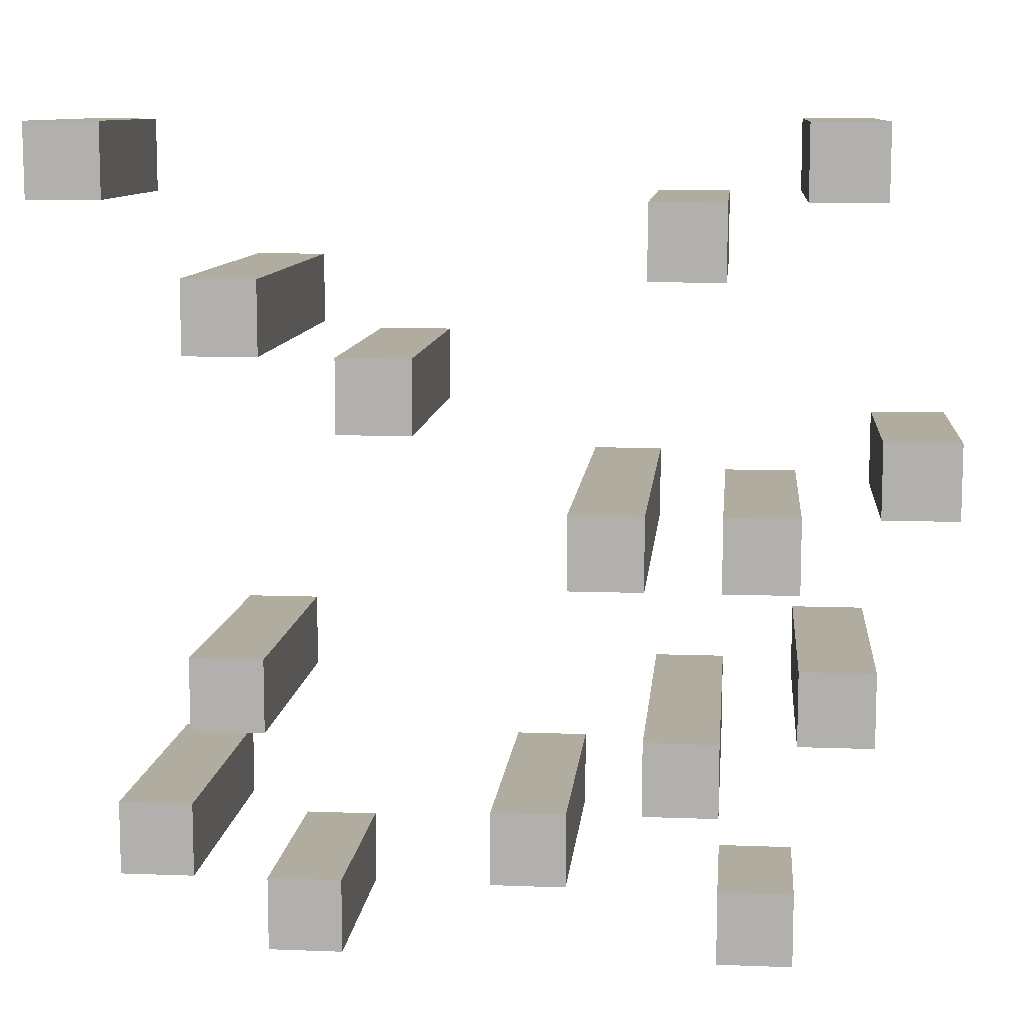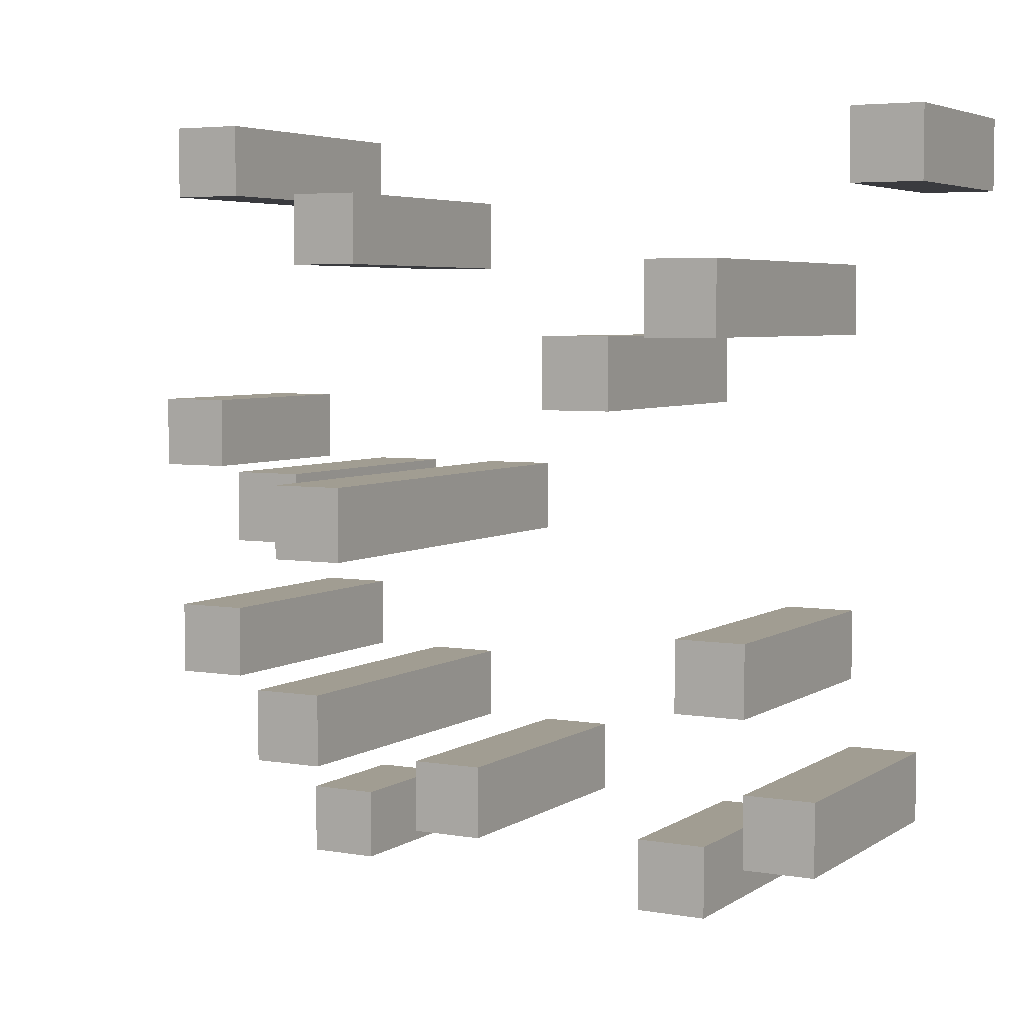
<metadata>
{"format":"obj","ext":"obj","renderer":"f3d","projection":"perspective","resolution":1024,"background":"white","views":[{"elev":10.0,"azim":5.5,"up":"+Z"},{"elev":4.8,"azim":-151.5,"up":"+Z"}]}
</metadata>
<code>
o
v 0.1 12.8 -0.2
v 0.1 12.8 -0.3
v 0.1 12.9 -0.2
v 0.1 12.9 -0.3
v 0.1 13.1 -0.2
v 0.1 13.1 -0.3
v 0.2 12.8 -1.1
v 0.2 12.8 -1.2
v 0.2 12.9 -1.1
v 0.2 12.9 -1.2
v 0.2 13 -1.1
v 0.2 13 -1.2
v 0.2 13.2 -1.1
v 0.2 13.2 -1.2
v 0.3 12.8 -0.4
v 0.3 12.8 -0.5
v 0.3 12.8 -0.9
v 0.3 12.8 -1
v 0.3 12.9 -0.4
v 0.3 12.9 -0.5
v 0.3 12.9 -0.9
v 0.3 12.9 -1
v 0.3 13 -0.4
v 0.3 13 -0.5
v 0.3 13 -0.9
v 0.3 13 -1
v 0.3 13.1 -0.9
v 0.3 13.1 -1
v 0.3 13.2 -0.4
v 0.3 13.2 -0.5
v 0.3 13.2 -0.9
v 0.3 13.2 -1
v 0.3 13.3 -0.4
v 0.3 13.3 -0.5
v 0.4 12.8 -1.2
v 0.4 12.8 -1.3
v 0.4 13 -1.2
v 0.4 13 -1.3
v 0.4 13.1 -1.2
v 0.4 13.1 -1.3
v 0.5 12.8 -0.5
v 0.5 12.8 -0.6
v 0.5 12.9 -0.5
v 0.5 12.9 -0.6
v 0.5 13 -0.5
v 0.5 13 -0.6
v 0.5 13.2 -0.5
v 0.5 13.2 -0.6
v 0.7 12.8 -1.1
v 0.7 12.8 -1.2
v 0.7 12.9 -1.1
v 0.7 12.9 -1.2
v 0.7 13 -1.1
v 0.7 13 -1.2
v 0.7 13.1 -1.1
v 0.7 13.1 -1.2
v 0.7 13.2 -1.1
v 0.7 13.2 -1.2
v 0.8 12.8 -0.7
v 0.8 12.8 -0.8
v 0.8 12.9 -0.7
v 0.8 12.9 -0.8
v 0.8 13 -0.7
v 0.8 13 -0.8
v 0.8 13.1 -0.7
v 0.8 13.1 -0.8
v 0.8 13.4 -0.7
v 0.8 13.4 -0.8
v 0.9 12.8 -0.3
v 0.9 12.8 -0.4
v 0.9 12.8 -1
v 0.9 12.8 -1.1
v 0.9 12.9 -0.3
v 0.9 12.9 -0.4
v 0.9 13 -1
v 0.9 13 -1.1
v 0.9 13.1 -0.3
v 0.9 13.1 -0.4
v 0.9 13.1 -1
v 0.9 13.1 -1.1
v 0.9 13.2 -0.3
v 0.9 13.2 -0.4
v 0.9 13.3 -1
v 0.9 13.3 -1.1
v 1 12.8 -0.7
v 1 12.8 -0.8
v 1 12.8 -1.2
v 1 12.8 -1.3
v 1 12.9 -0.7
v 1 12.9 -0.8
v 1 12.9 -1.2
v 1 12.9 -1.3
v 1 13 -0.7
v 1 13 -0.8
v 1 13 -1.2
v 1 13 -1.3
v 1 13.2 -0.7
v 1 13.2 -0.8
v 1.1 12.8 -0.2
v 1.1 12.8 -0.3
v 1.1 12.8 -0.9
v 1.1 12.8 -1
v 1.1 12.9 -0.2
v 1.1 12.9 -0.3
v 1.1 12.9 -0.9
v 1.1 12.9 -1
v 1.1 13.1 -0.2
v 1.1 13.1 -0.3
v 1.1 13.1 -0.9
v 1.1 13.1 -1
v 1.1 13.2 -0.2
v 1.1 13.2 -0.3
v 1.1 13.2 -0.9
v 1.1 13.2 -1
v 1.2 12.8 -0.6
v 1.2 12.8 -0.7
v 1.2 12.9 -0.6
v 1.2 12.9 -0.7
v 1.2 13 -0.6
v 1.2 13 -0.7
v 1.2 13.1 -0.6
v 1.2 13.1 -0.7
v 0.2 12.8 -0.2
v 0.2 12.8 -0.3
v 0.2 12.9 -0.2
v 0.2 12.9 -0.3
v 0.2 13.1 -0.2
v 0.2 13.1 -0.3
v 0.3 12.8 -1.1
v 0.3 12.8 -1.2
v 0.3 12.9 -1.1
v 0.3 12.9 -1.2
v 0.3 13 -1.1
v 0.3 13 -1.2
v 0.3 13.2 -1.1
v 0.3 13.2 -1.2
v 0.4 12.8 -0.4
v 0.4 12.8 -0.5
v 0.4 12.8 -0.9
v 0.4 12.8 -1
v 0.4 12.9 -0.4
v 0.4 12.9 -0.5
v 0.4 12.9 -0.9
v 0.4 12.9 -1
v 0.4 13 -0.4
v 0.4 13 -0.5
v 0.4 13 -0.9
v 0.4 13 -1
v 0.4 13.1 -0.9
v 0.4 13.1 -1
v 0.4 13.2 -0.4
v 0.4 13.2 -0.5
v 0.4 13.2 -0.9
v 0.4 13.2 -1
v 0.4 13.3 -0.4
v 0.4 13.3 -0.5
v 0.5 12.8 -1.2
v 0.5 12.8 -1.3
v 0.5 13 -1.2
v 0.5 13 -1.3
v 0.5 13.1 -1.2
v 0.5 13.1 -1.3
v 0.6 12.8 -0.5
v 0.6 12.8 -0.6
v 0.6 12.9 -0.5
v 0.6 12.9 -0.6
v 0.6 13 -0.5
v 0.6 13 -0.6
v 0.6 13.2 -0.5
v 0.6 13.2 -0.6
v 0.8 12.8 -1.1
v 0.8 12.8 -1.2
v 0.8 12.9 -1.1
v 0.8 12.9 -1.2
v 0.8 13 -1.1
v 0.8 13 -1.2
v 0.8 13.1 -1.1
v 0.8 13.1 -1.2
v 0.8 13.2 -1.1
v 0.8 13.2 -1.2
v 0.9 12.8 -0.7
v 0.9 12.8 -0.8
v 0.9 12.9 -0.7
v 0.9 12.9 -0.8
v 0.9 13 -0.7
v 0.9 13 -0.8
v 0.9 13.1 -0.7
v 0.9 13.1 -0.8
v 0.9 13.4 -0.7
v 0.9 13.4 -0.8
v 1 12.8 -0.3
v 1 12.8 -0.4
v 1 12.8 -1
v 1 12.8 -1.1
v 1 12.9 -0.3
v 1 12.9 -0.4
v 1 13 -1
v 1 13 -1.1
v 1 13.1 -0.3
v 1 13.1 -0.4
v 1 13.1 -1
v 1 13.1 -1.1
v 1 13.2 -0.3
v 1 13.2 -0.4
v 1 13.3 -1
v 1 13.3 -1.1
v 1.1 12.8 -0.7
v 1.1 12.8 -0.8
v 1.1 12.8 -1.2
v 1.1 12.8 -1.3
v 1.1 12.9 -0.7
v 1.1 12.9 -0.8
v 1.1 12.9 -1.2
v 1.1 12.9 -1.3
v 1.1 13 -0.7
v 1.1 13 -0.8
v 1.1 13 -1.2
v 1.1 13 -1.3
v 1.1 13.2 -0.7
v 1.1 13.2 -0.8
v 1.2 12.8 -0.2
v 1.2 12.8 -0.3
v 1.2 12.8 -0.9
v 1.2 12.8 -1
v 1.2 12.9 -0.2
v 1.2 12.9 -0.3
v 1.2 12.9 -0.9
v 1.2 12.9 -1
v 1.2 13.1 -0.2
v 1.2 13.1 -0.3
v 1.2 13.1 -0.9
v 1.2 13.1 -1
v 1.2 13.2 -0.2
v 1.2 13.2 -0.3
v 1.2 13.2 -0.9
v 1.2 13.2 -1
v 1.3 12.8 -0.6
v 1.3 12.8 -0.7
v 1.3 12.9 -0.6
v 1.3 12.9 -0.7
v 1.3 13 -0.6
v 1.3 13 -0.7
v 1.3 13.1 -0.6
v 1.3 13.1 -0.7
v 0.1 12.8 -0.2
v 0.1 12.9 -0.2
v 0.1 13.1 -0.2
v 0.2 12.8 -0.2
v 0.2 12.9 -0.2
v 0.2 13.1 -0.2
v 1.1 12.8 -0.2
v 1.1 12.9 -0.2
v 1.1 13.1 -0.2
v 1.1 13.2 -0.2
v 1.2 12.8 -0.2
v 1.2 12.9 -0.2
v 1.2 13.1 -0.2
v 1.2 13.2 -0.2
v 0.9 12.8 -0.3
v 0.9 12.9 -0.3
v 0.9 13.1 -0.3
v 0.9 13.2 -0.3
v 1 12.8 -0.3
v 1 12.9 -0.3
v 1 13.1 -0.3
v 1 13.2 -0.3
v 0.3 12.8 -0.4
v 0.3 12.9 -0.4
v 0.3 13 -0.4
v 0.3 13.2 -0.4
v 0.3 13.3 -0.4
v 0.4 12.8 -0.4
v 0.4 12.9 -0.4
v 0.4 13 -0.4
v 0.4 13.2 -0.4
v 0.4 13.3 -0.4
v 0.5 12.8 -0.5
v 0.5 12.9 -0.5
v 0.5 13 -0.5
v 0.5 13.2 -0.5
v 0.6 12.8 -0.5
v 0.6 12.9 -0.5
v 0.6 13 -0.5
v 0.6 13.2 -0.5
v 1.2 12.8 -0.6
v 1.2 12.9 -0.6
v 1.2 13 -0.6
v 1.2 13.1 -0.6
v 1.3 12.8 -0.6
v 1.3 12.9 -0.6
v 1.3 13 -0.6
v 1.3 13.1 -0.6
v 0.8 12.8 -0.7
v 0.8 12.9 -0.7
v 0.8 13 -0.7
v 0.8 13.1 -0.7
v 0.8 13.4 -0.7
v 0.9 12.8 -0.7
v 0.9 12.9 -0.7
v 0.9 13 -0.7
v 0.9 13.1 -0.7
v 0.9 13.4 -0.7
v 1 12.8 -0.7
v 1 12.9 -0.7
v 1 13 -0.7
v 1 13.2 -0.7
v 1.1 12.8 -0.7
v 1.1 12.9 -0.7
v 1.1 13 -0.7
v 1.1 13.2 -0.7
v 0.3 12.8 -0.9
v 0.3 12.9 -0.9
v 0.3 13 -0.9
v 0.3 13.1 -0.9
v 0.3 13.2 -0.9
v 0.4 12.8 -0.9
v 0.4 12.9 -0.9
v 0.4 13 -0.9
v 0.4 13.1 -0.9
v 0.4 13.2 -0.9
v 1.1 12.8 -0.9
v 1.1 12.9 -0.9
v 1.1 13.1 -0.9
v 1.1 13.2 -0.9
v 1.2 12.8 -0.9
v 1.2 12.9 -0.9
v 1.2 13.1 -0.9
v 1.2 13.2 -0.9
v 0.9 12.8 -1
v 0.9 13 -1
v 0.9 13.1 -1
v 0.9 13.3 -1
v 1 12.8 -1
v 1 13 -1
v 1 13.1 -1
v 1 13.3 -1
v 0.2 12.8 -1.1
v 0.2 12.9 -1.1
v 0.2 13 -1.1
v 0.2 13.2 -1.1
v 0.3 12.8 -1.1
v 0.3 12.9 -1.1
v 0.3 13 -1.1
v 0.3 13.2 -1.1
v 0.7 12.8 -1.1
v 0.7 12.9 -1.1
v 0.7 13 -1.1
v 0.7 13.1 -1.1
v 0.7 13.2 -1.1
v 0.8 12.8 -1.1
v 0.8 12.9 -1.1
v 0.8 13 -1.1
v 0.8 13.1 -1.1
v 0.8 13.2 -1.1
v 0.4 12.8 -1.2
v 0.4 13 -1.2
v 0.4 13.1 -1.2
v 0.5 12.8 -1.2
v 0.5 13 -1.2
v 0.5 13.1 -1.2
v 1 12.8 -1.2
v 1 12.9 -1.2
v 1 13 -1.2
v 1.1 12.8 -1.2
v 1.1 12.9 -1.2
v 1.1 13 -1.2
v 0.1 12.8 -0.3
v 0.1 12.9 -0.3
v 0.1 13.1 -0.3
v 0.2 12.8 -0.3
v 0.2 12.9 -0.3
v 0.2 13.1 -0.3
v 1.1 12.8 -0.3
v 1.1 12.9 -0.3
v 1.1 13.1 -0.3
v 1.1 13.2 -0.3
v 1.2 12.8 -0.3
v 1.2 12.9 -0.3
v 1.2 13.1 -0.3
v 1.2 13.2 -0.3
v 0.9 12.8 -0.4
v 0.9 12.9 -0.4
v 0.9 13.1 -0.4
v 0.9 13.2 -0.4
v 1 12.8 -0.4
v 1 12.9 -0.4
v 1 13.1 -0.4
v 1 13.2 -0.4
v 0.3 12.8 -0.5
v 0.3 12.9 -0.5
v 0.3 13 -0.5
v 0.3 13.2 -0.5
v 0.3 13.3 -0.5
v 0.4 12.8 -0.5
v 0.4 12.9 -0.5
v 0.4 13 -0.5
v 0.4 13.2 -0.5
v 0.4 13.3 -0.5
v 0.5 12.8 -0.6
v 0.5 12.9 -0.6
v 0.5 13 -0.6
v 0.5 13.2 -0.6
v 0.6 12.8 -0.6
v 0.6 12.9 -0.6
v 0.6 13 -0.6
v 0.6 13.2 -0.6
v 1.2 12.8 -0.7
v 1.2 12.9 -0.7
v 1.2 13 -0.7
v 1.2 13.1 -0.7
v 1.3 12.8 -0.7
v 1.3 12.9 -0.7
v 1.3 13 -0.7
v 1.3 13.1 -0.7
v 0.8 12.8 -0.8
v 0.8 12.9 -0.8
v 0.8 13 -0.8
v 0.8 13.1 -0.8
v 0.8 13.4 -0.8
v 0.9 12.8 -0.8
v 0.9 12.9 -0.8
v 0.9 13 -0.8
v 0.9 13.1 -0.8
v 0.9 13.4 -0.8
v 1 12.8 -0.8
v 1 12.9 -0.8
v 1 13 -0.8
v 1 13.2 -0.8
v 1.1 12.8 -0.8
v 1.1 12.9 -0.8
v 1.1 13 -0.8
v 1.1 13.2 -0.8
v 0.3 12.8 -1
v 0.3 12.9 -1
v 0.3 13 -1
v 0.3 13.1 -1
v 0.3 13.2 -1
v 0.4 12.8 -1
v 0.4 12.9 -1
v 0.4 13 -1
v 0.4 13.1 -1
v 0.4 13.2 -1
v 1.1 12.8 -1
v 1.1 12.9 -1
v 1.1 13.1 -1
v 1.1 13.2 -1
v 1.2 12.8 -1
v 1.2 12.9 -1
v 1.2 13.1 -1
v 1.2 13.2 -1
v 0.9 12.8 -1.1
v 0.9 13 -1.1
v 0.9 13.1 -1.1
v 0.9 13.3 -1.1
v 1 12.8 -1.1
v 1 13 -1.1
v 1 13.1 -1.1
v 1 13.3 -1.1
v 0.2 12.8 -1.2
v 0.2 12.9 -1.2
v 0.2 13 -1.2
v 0.2 13.2 -1.2
v 0.3 12.8 -1.2
v 0.3 12.9 -1.2
v 0.3 13 -1.2
v 0.3 13.2 -1.2
v 0.7 12.8 -1.2
v 0.7 12.9 -1.2
v 0.7 13 -1.2
v 0.7 13.1 -1.2
v 0.7 13.2 -1.2
v 0.8 12.8 -1.2
v 0.8 12.9 -1.2
v 0.8 13 -1.2
v 0.8 13.1 -1.2
v 0.8 13.2 -1.2
v 0.4 12.8 -1.3
v 0.4 13 -1.3
v 0.4 13.1 -1.3
v 0.5 12.8 -1.3
v 0.5 13 -1.3
v 0.5 13.1 -1.3
v 1 12.8 -1.3
v 1 12.9 -1.3
v 1 13 -1.3
v 1.1 12.8 -1.3
v 1.1 12.9 -1.3
v 1.1 13 -1.3
v 0.1 12.8 -0.2
v 0.2 12.8 -0.2
v 1.1 12.8 -0.2
v 1.2 12.8 -0.2
v 0.1 12.8 -0.3
v 0.2 12.8 -0.3
v 0.9 12.8 -0.3
v 1 12.8 -0.3
v 1.1 12.8 -0.3
v 1.2 12.8 -0.3
v 0.3 12.8 -0.4
v 0.4 12.8 -0.4
v 0.9 12.8 -0.4
v 1 12.8 -0.4
v 0.3 12.8 -0.5
v 0.4 12.8 -0.5
v 0.5 12.8 -0.5
v 0.6 12.8 -0.5
v 0.5 12.8 -0.6
v 0.6 12.8 -0.6
v 1.2 12.8 -0.6
v 1.3 12.8 -0.6
v 0.8 12.8 -0.7
v 0.9 12.8 -0.7
v 1 12.8 -0.7
v 1.1 12.8 -0.7
v 1.2 12.8 -0.7
v 1.3 12.8 -0.7
v 0.8 12.8 -0.8
v 0.9 12.8 -0.8
v 1 12.8 -0.8
v 1.1 12.8 -0.8
v 0.3 12.8 -0.9
v 0.4 12.8 -0.9
v 1.1 12.8 -0.9
v 1.2 12.8 -0.9
v 0.3 12.8 -1
v 0.4 12.8 -1
v 0.9 12.8 -1
v 1 12.8 -1
v 1.1 12.8 -1
v 1.2 12.8 -1
v 0.2 12.8 -1.1
v 0.3 12.8 -1.1
v 0.7 12.8 -1.1
v 0.8 12.8 -1.1
v 0.9 12.8 -1.1
v 1 12.8 -1.1
v 0.2 12.8 -1.2
v 0.3 12.8 -1.2
v 0.4 12.8 -1.2
v 0.5 12.8 -1.2
v 0.7 12.8 -1.2
v 0.8 12.8 -1.2
v 1 12.8 -1.2
v 1.1 12.8 -1.2
v 0.4 12.8 -1.3
v 0.5 12.8 -1.3
v 1 12.8 -1.3
v 1.1 12.8 -1.3
v 1 13 -1.2
v 1.1 13 -1.2
v 1 13 -1.3
v 1.1 13 -1.3
v 0.1 13.1 -0.2
v 0.2 13.1 -0.2
v 0.1 13.1 -0.3
v 0.2 13.1 -0.3
v 1.2 13.1 -0.6
v 1.3 13.1 -0.6
v 1.2 13.1 -0.7
v 1.3 13.1 -0.7
v 0.4 13.1 -1.2
v 0.5 13.1 -1.2
v 0.4 13.1 -1.3
v 0.5 13.1 -1.3
v 1.1 13.2 -0.2
v 1.2 13.2 -0.2
v 0.9 13.2 -0.3
v 1 13.2 -0.3
v 1.1 13.2 -0.3
v 1.2 13.2 -0.3
v 0.9 13.2 -0.4
v 1 13.2 -0.4
v 0.5 13.2 -0.5
v 0.6 13.2 -0.5
v 0.5 13.2 -0.6
v 0.6 13.2 -0.6
v 1 13.2 -0.7
v 1.1 13.2 -0.7
v 1 13.2 -0.8
v 1.1 13.2 -0.8
v 0.3 13.2 -0.9
v 0.4 13.2 -0.9
v 1.1 13.2 -0.9
v 1.2 13.2 -0.9
v 0.3 13.2 -1
v 0.4 13.2 -1
v 1.1 13.2 -1
v 1.2 13.2 -1
v 0.2 13.2 -1.1
v 0.3 13.2 -1.1
v 0.7 13.2 -1.1
v 0.8 13.2 -1.1
v 0.2 13.2 -1.2
v 0.3 13.2 -1.2
v 0.7 13.2 -1.2
v 0.8 13.2 -1.2
v 0.3 13.3 -0.4
v 0.4 13.3 -0.4
v 0.3 13.3 -0.5
v 0.4 13.3 -0.5
v 0.9 13.3 -1
v 1 13.3 -1
v 0.9 13.3 -1.1
v 1 13.3 -1.1
v 0.8 13.4 -0.7
v 0.9 13.4 -0.7
v 0.8 13.4 -0.8
v 0.9 13.4 -0.8
f 3 2 1
f 4 2 3
f 5 4 3
f 6 4 5
f 9 8 7
f 10 8 9
f 11 10 9
f 12 10 11
f 13 12 11
f 14 12 13
f 19 16 15
f 20 16 19
f 21 18 17
f 22 18 21
f 23 20 19
f 24 20 23
f 25 22 21
f 26 22 25
f 27 26 25
f 28 26 27
f 29 24 23
f 30 24 29
f 31 28 27
f 32 28 31
f 33 30 29
f 34 30 33
f 37 36 35
f 38 36 37
f 39 38 37
f 40 38 39
f 43 42 41
f 44 42 43
f 45 44 43
f 46 44 45
f 47 46 45
f 48 46 47
f 51 50 49
f 52 50 51
f 53 52 51
f 54 52 53
f 55 54 53
f 56 54 55
f 57 56 55
f 58 56 57
f 61 60 59
f 62 60 61
f 63 62 61
f 64 62 63
f 65 64 63
f 66 64 65
f 67 66 65
f 68 66 67
f 73 70 69
f 74 70 73
f 75 72 71
f 76 72 75
f 77 74 73
f 78 74 77
f 79 76 75
f 80 76 79
f 81 78 77
f 82 78 81
f 83 80 79
f 84 80 83
f 89 86 85
f 90 86 89
f 91 88 87
f 92 88 91
f 93 90 89
f 94 90 93
f 95 92 91
f 96 92 95
f 97 94 93
f 98 94 97
f 103 100 99
f 104 100 103
f 105 102 101
f 106 102 105
f 107 104 103
f 108 104 107
f 109 106 105
f 110 106 109
f 111 108 107
f 112 108 111
f 113 110 109
f 114 110 113
f 117 116 115
f 118 116 117
f 119 118 117
f 120 118 119
f 121 120 119
f 122 120 121
f 123 124 125
f 125 124 126
f 125 126 127
f 127 126 128
f 129 130 131
f 131 130 132
f 131 132 133
f 133 132 134
f 133 134 135
f 135 134 136
f 137 138 141
f 141 138 142
f 139 140 143
f 143 140 144
f 141 142 145
f 145 142 146
f 143 144 147
f 147 144 148
f 147 148 149
f 149 148 150
f 145 146 151
f 151 146 152
f 149 150 153
f 153 150 154
f 151 152 155
f 155 152 156
f 157 158 159
f 159 158 160
f 159 160 161
f 161 160 162
f 163 164 165
f 165 164 166
f 165 166 167
f 167 166 168
f 167 168 169
f 169 168 170
f 171 172 173
f 173 172 174
f 173 174 175
f 175 174 176
f 175 176 177
f 177 176 178
f 177 178 179
f 179 178 180
f 181 182 183
f 183 182 184
f 183 184 185
f 185 184 186
f 185 186 187
f 187 186 188
f 187 188 189
f 189 188 190
f 191 192 195
f 195 192 196
f 193 194 197
f 197 194 198
f 195 196 199
f 199 196 200
f 197 198 201
f 201 198 202
f 199 200 203
f 203 200 204
f 201 202 205
f 205 202 206
f 207 208 211
f 211 208 212
f 209 210 213
f 213 210 214
f 211 212 215
f 215 212 216
f 213 214 217
f 217 214 218
f 215 216 219
f 219 216 220
f 221 222 225
f 225 222 226
f 223 224 227
f 227 224 228
f 225 226 229
f 229 226 230
f 227 228 231
f 231 228 232
f 229 230 233
f 233 230 234
f 231 232 235
f 235 232 236
f 237 238 239
f 239 238 240
f 239 240 241
f 241 240 242
f 241 242 243
f 243 242 244
f 248 246 245
f 249 247 246
f 249 246 248
f 250 247 249
f 255 252 251
f 256 253 252
f 256 252 255
f 257 254 253
f 257 253 256
f 258 254 257
f 263 260 259
f 264 261 260
f 264 260 263
f 265 262 261
f 265 261 264
f 266 262 265
f 272 268 267
f 273 269 268
f 273 268 272
f 274 270 269
f 274 269 273
f 275 271 270
f 275 270 274
f 276 271 275
f 281 278 277
f 282 279 278
f 282 278 281
f 283 280 279
f 283 279 282
f 284 280 283
f 289 286 285
f 290 287 286
f 290 286 289
f 291 288 287
f 291 287 290
f 292 288 291
f 298 294 293
f 299 295 294
f 299 294 298
f 300 296 295
f 300 295 299
f 301 297 296
f 301 296 300
f 302 297 301
f 307 304 303
f 308 305 304
f 308 304 307
f 309 306 305
f 309 305 308
f 310 306 309
f 316 312 311
f 317 313 312
f 317 312 316
f 318 314 313
f 318 313 317
f 319 315 314
f 319 314 318
f 320 315 319
f 325 322 321
f 326 323 322
f 326 322 325
f 327 324 323
f 327 323 326
f 328 324 327
f 333 330 329
f 334 331 330
f 334 330 333
f 335 332 331
f 335 331 334
f 336 332 335
f 341 338 337
f 342 339 338
f 342 338 341
f 343 340 339
f 343 339 342
f 344 340 343
f 350 346 345
f 351 347 346
f 351 346 350
f 352 348 347
f 352 347 351
f 353 349 348
f 353 348 352
f 354 349 353
f 358 356 355
f 359 357 356
f 359 356 358
f 360 357 359
f 364 362 361
f 365 363 362
f 365 362 364
f 366 363 365
f 367 368 370
f 368 369 371
f 370 368 371
f 371 369 372
f 373 374 377
f 374 375 378
f 377 374 378
f 375 376 379
f 378 375 379
f 379 376 380
f 381 382 385
f 382 383 386
f 385 382 386
f 383 384 387
f 386 383 387
f 387 384 388
f 389 390 394
f 390 391 395
f 394 390 395
f 391 392 396
f 395 391 396
f 392 393 397
f 396 392 397
f 397 393 398
f 399 400 403
f 400 401 404
f 403 400 404
f 401 402 405
f 404 401 405
f 405 402 406
f 407 408 411
f 408 409 412
f 411 408 412
f 409 410 413
f 412 409 413
f 413 410 414
f 415 416 420
f 416 417 421
f 420 416 421
f 417 418 422
f 421 417 422
f 418 419 423
f 422 418 423
f 423 419 424
f 425 426 429
f 426 427 430
f 429 426 430
f 427 428 431
f 430 427 431
f 431 428 432
f 433 434 438
f 434 435 439
f 438 434 439
f 435 436 440
f 439 435 440
f 436 437 441
f 440 436 441
f 441 437 442
f 443 444 447
f 444 445 448
f 447 444 448
f 445 446 449
f 448 445 449
f 449 446 450
f 451 452 455
f 452 453 456
f 455 452 456
f 453 454 457
f 456 453 457
f 457 454 458
f 459 460 463
f 460 461 464
f 463 460 464
f 461 462 465
f 464 461 465
f 465 462 466
f 467 468 472
f 468 469 473
f 472 468 473
f 469 470 474
f 473 469 474
f 470 471 475
f 474 470 475
f 475 471 476
f 477 478 480
f 478 479 481
f 480 478 481
f 481 479 482
f 483 484 486
f 484 485 487
f 486 484 487
f 487 485 488
f 493 490 489
f 494 490 493
f 497 492 491
f 498 492 497
f 501 496 495
f 502 496 501
f 503 500 499
f 504 500 503
f 507 506 505
f 508 506 507
f 515 510 509
f 516 510 515
f 517 512 511
f 518 512 517
f 519 514 513
f 520 514 519
f 525 522 521
f 526 522 525
f 529 524 523
f 530 524 529
f 535 528 527
f 536 528 535
f 537 532 531
f 538 532 537
f 541 534 533
f 542 534 541
f 545 540 539
f 546 540 545
f 547 544 543
f 548 544 547
f 549 550 551
f 551 550 552
f 553 554 555
f 555 554 556
f 557 558 559
f 559 558 560
f 561 562 563
f 563 562 564
f 565 566 569
f 569 566 570
f 567 568 571
f 571 568 572
f 573 574 575
f 575 574 576
f 577 578 579
f 579 578 580
f 581 582 585
f 585 582 586
f 583 584 587
f 587 584 588
f 589 590 593
f 593 590 594
f 591 592 595
f 595 592 596
f 597 598 599
f 599 598 600
f 601 602 603
f 603 602 604
f 605 606 607
f 607 606 608

</code>
